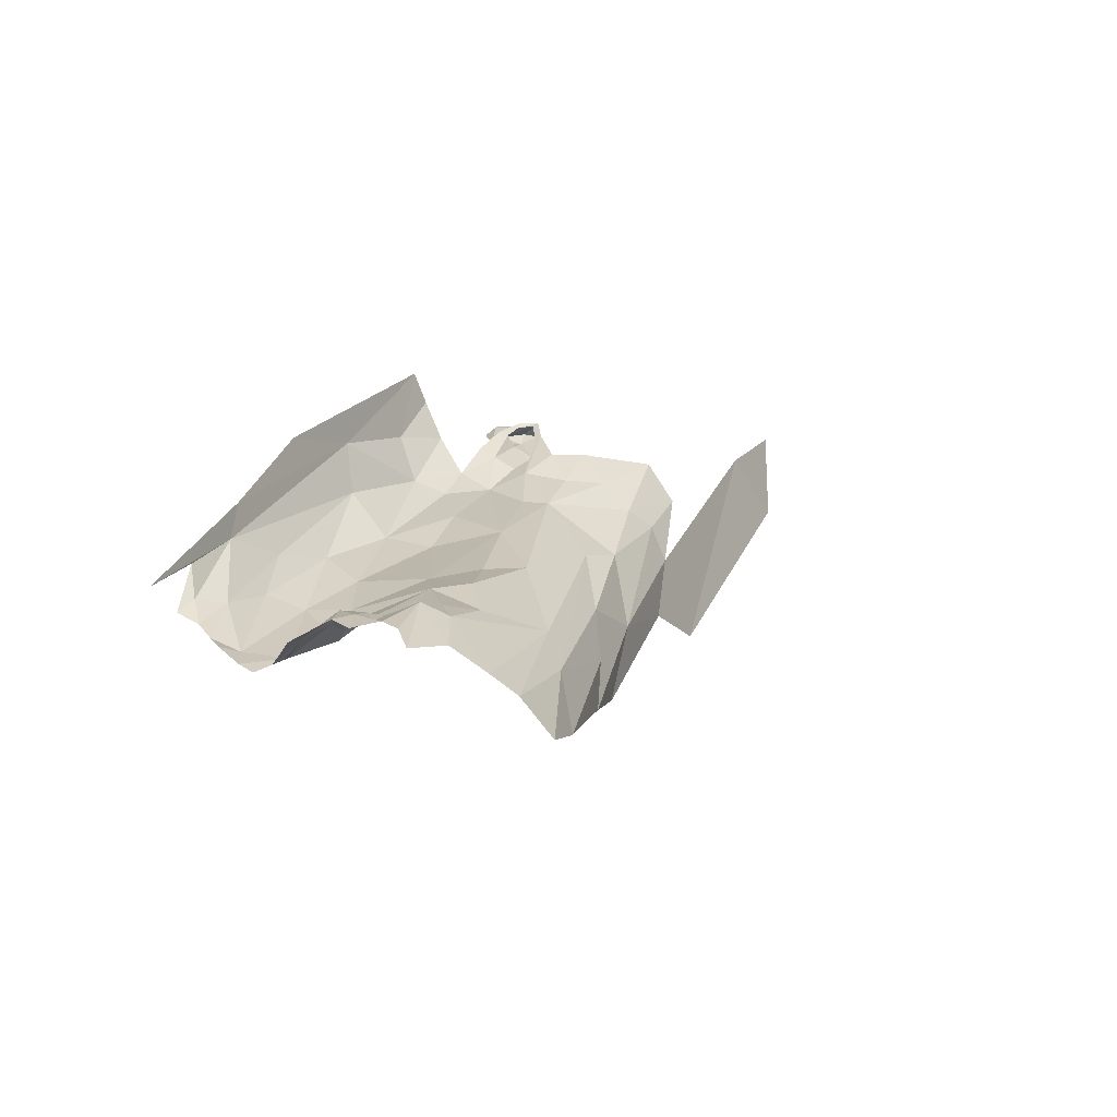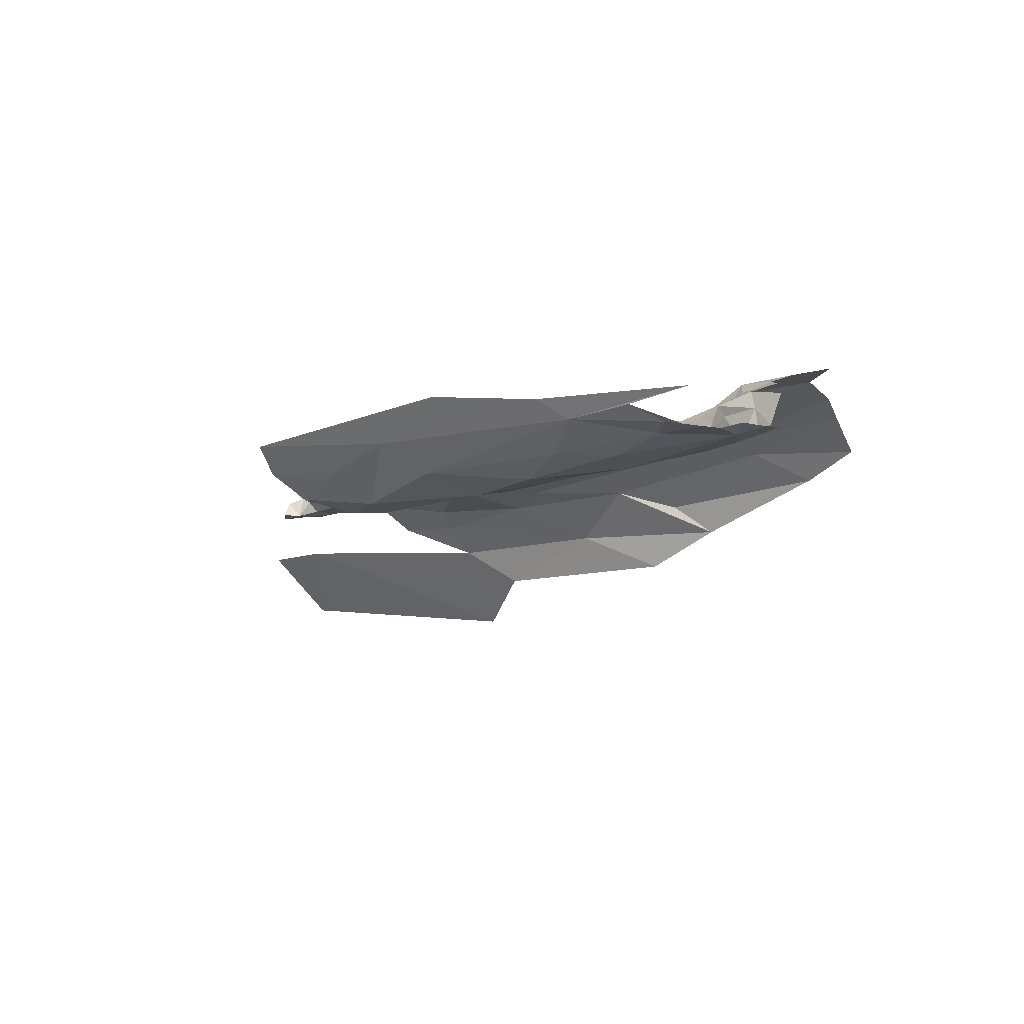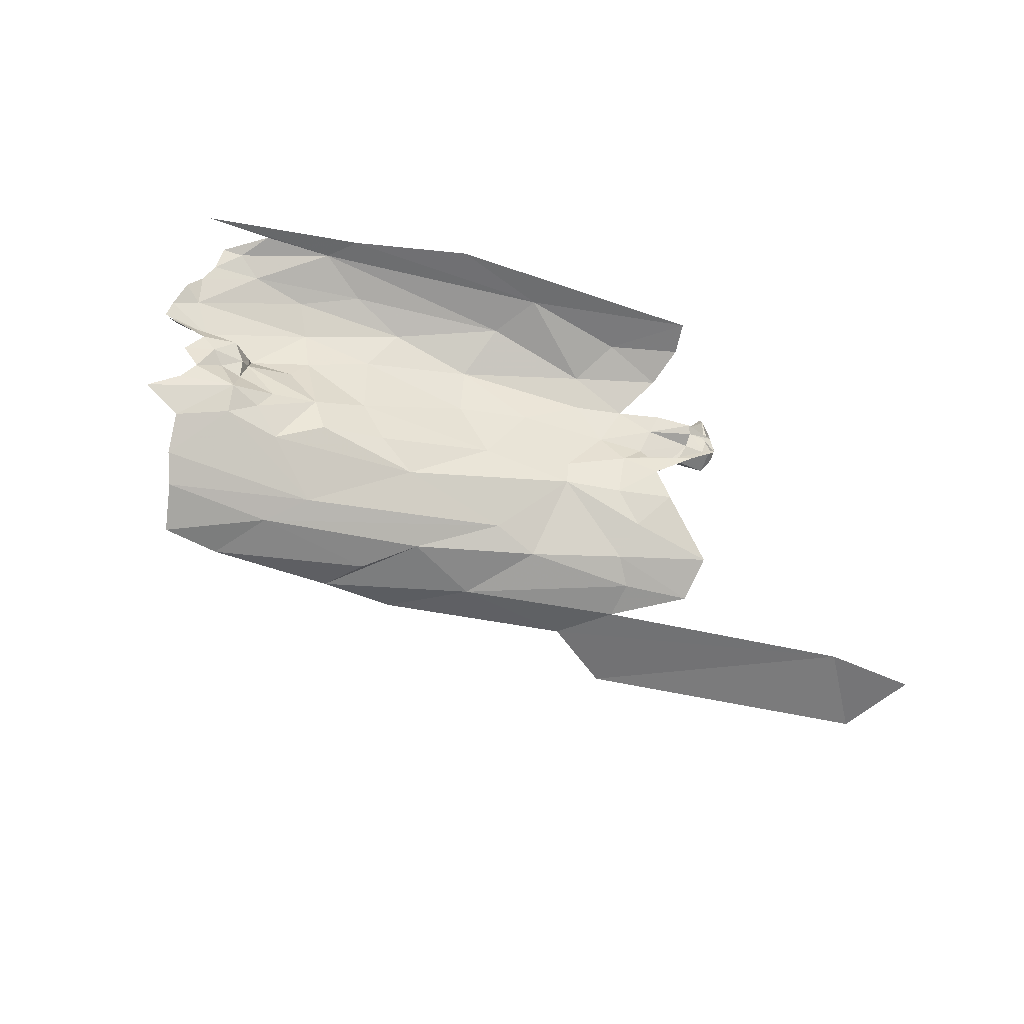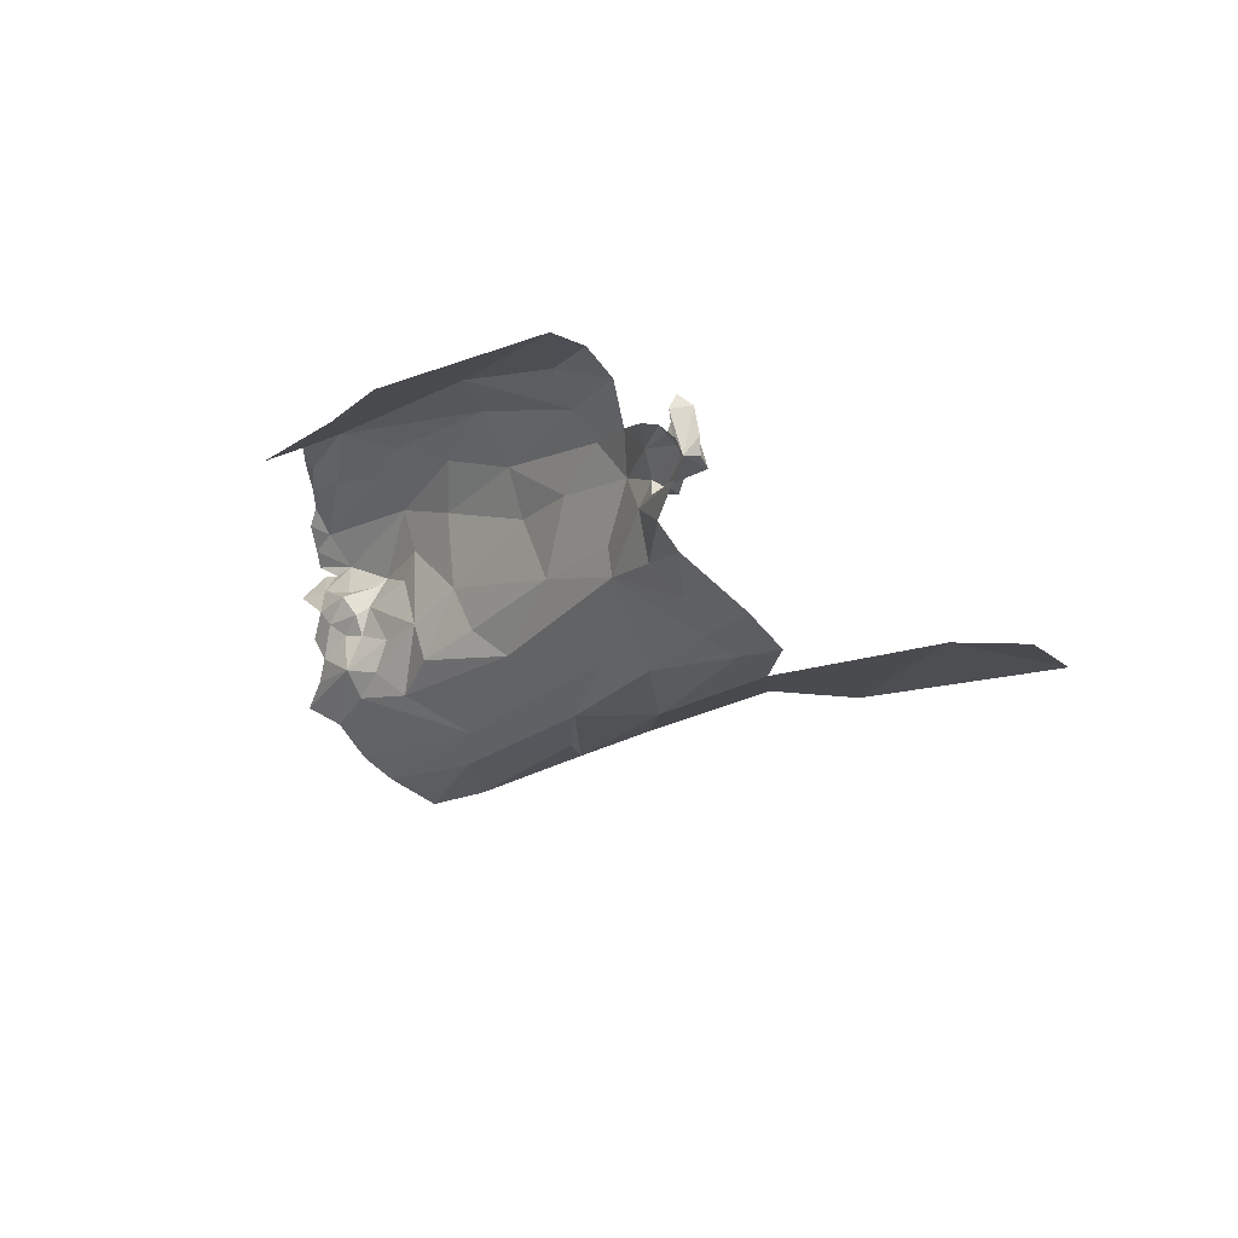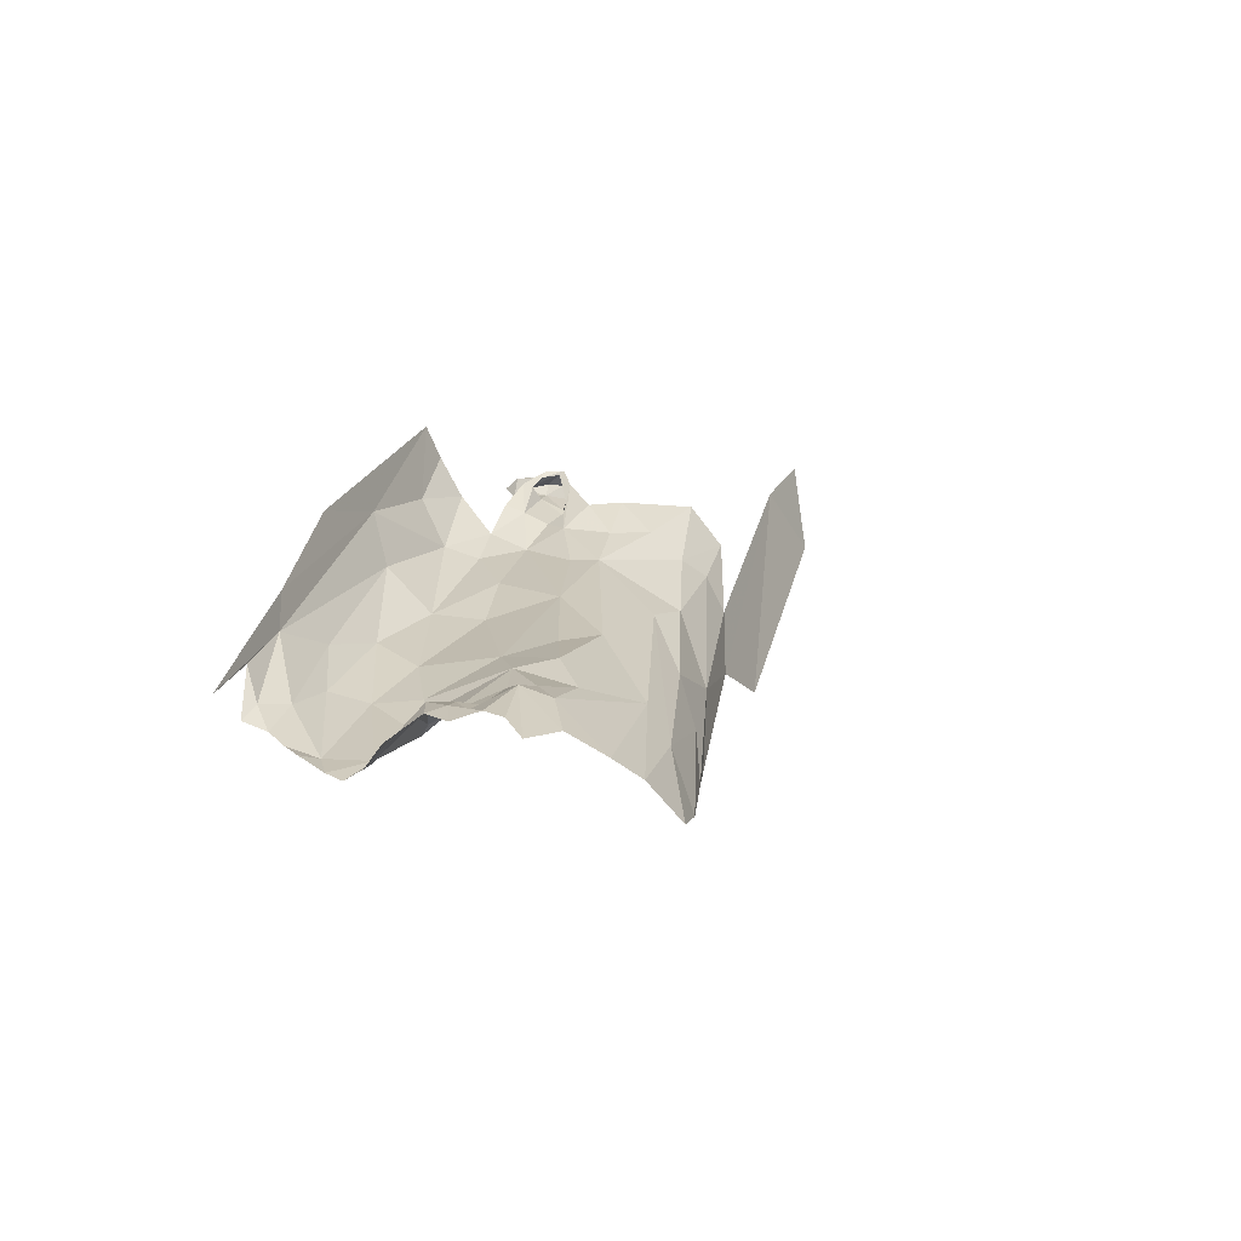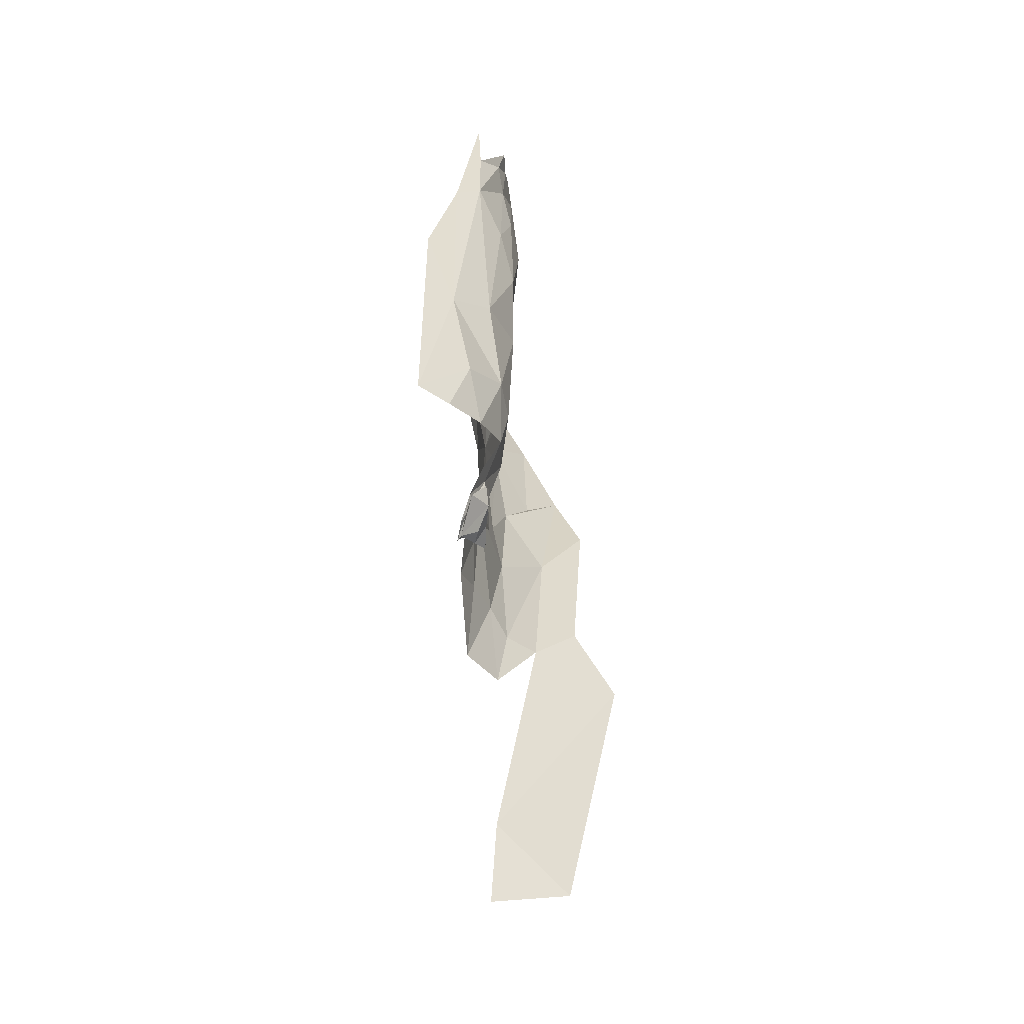
<metadata>
{"format":"obj","ext":"obj","renderer":"f3d","projection":"perspective","resolution":1024,"background":"white","views":[{"elev":35.7,"azim":138.7,"up":"+Y"},{"elev":7.1,"azim":65.6,"up":"+Y"},{"elev":55.3,"azim":-143.6,"up":"+Y"},{"elev":23.3,"azim":-116.8,"up":"+Z"},{"elev":36.4,"azim":130.5,"up":"+Y"},{"elev":62.5,"azim":-74.2,"up":"+Z"}]}
</metadata>
<code>
v -4.853 6.564 -0.4484
v -4.651 6.629 -0.6304
v -4.809 6.557 -0.5907
v -4.859 6.604 -0.1211
v -4.997 6.548 -0.211
v -4.96 6.541 -0.2189
v -4.618 6.672 -0.2257
v -4.615 6.585 -0.4437
v -5.015 6.522 -0.2323
v -4.324 6.648 -0.5173
v -5.01 6.544 -0.2299
v -4.83 6.535 -0.251
v -4.899 6.54 -0.2567
v -4.894 6.543 -0.223
v -4.898 6.548 -0.338
v -4.995 6.548 -0.2657
v -4.93 6.546 -0.3089
v -4.993 6.533 -0.4308
v -5.118 6.507 -0.4094
v -5.01 6.548 -0.3589
v -4.849 6.56 -0.1735
v -4.943 6.521 -0.1947
v -4.137 6.72 -0.6652
v -4.126 6.731 -0.4972
v -4.907 6.534 -0.298
v -4.138 6.726 -0.5338
v -4.963 6.555 -0.3315
v -4.986 6.545 -0.2164
v -4.964 6.54 -0.1832
v -4.95 6.522 -0.1699
v -4.135 6.721 -0.5653
v -4.835 6.533 -0.319
v -4.284 6.674 -0.4783
v -4.443 6.624 -0.4043
v -4.579 6.625 -0.2884
v -4.963 6.524 -0.2332
v -4.732 6.562 -0.2501
v -4.763 6.542 -0.2901
v -4.094 6.787 -0.4901
v -4.188 6.756 -0.4437
v -4.325 6.757 -0.3603
v -4.977 6.511 -0.1794
v -4.371 6.652 -0.566
v -5.019 6.547 -0.2307
v -4.932 6.551 -0.4022
v -4.712 6.566 -0.3791
v -4.3 6.671 -0.6327
v -4.493 6.753 -0.2631
v -4.208 6.694 -0.643
v -4.158 6.709 -0.6044
v -4.83 6.559 -0.4123
v -5.007 6.519 -0.2088
v -5.028 6.469 -0.5131
v -4.878 6.521 -0.5837
v -4.811 6.47 -0.688
v -4.996 6.506 -0.4898
v -4.131 6.722 -0.6395
v -4.128 6.729 -0.5968
v -4.441 6.626 -0.4862
v -4.574 6.587 -0.3786
v -4.507 6.648 -0.5763
v -4.968 6.518 -0.2748
v -4.162 6.731 -0.4884
v -4.951 6.547 -0.2074
v -4.99 6.511 -0.2191
v -4.952 6.518 -0.3054
v -4.963 6.542 -0.2861
v -5.025 6.423 -0.5513
v -4.206 6.711 -0.5014
v -5.009 6.508 -0.2537
v -4.358 6.671 -0.4054
v -5.121 6.458 -0.4677
v -4.284 6.729 -0.396
v -4.855 6.653 -0.0976
v -4.759 6.603 -0.1794
v -4.579 6.652 -0.6138
v -4.557 6.648 -0.7888
v -4.723 6.559 -0.7092
v -4.953 6.376 -0.6127
v -5.037 6.286 -0.6065
v -5.377 6.385 -0.3714
v -5.441 6.257 -0.4037
v -4.371 6.67 -0.611
v -4.333 6.771 -0.8442
v -5.502 6.358 -0.3298
v -4.615 6.497 -0.8334
v -4.663 6.537 -0.7867
v -4.472 6.596 -0.9379
v -4.167 6.72 -0.6689
v -4.178 6.766 -0.6932
v -4.463 6.713 -0.7531
v -4.254 6.764 -0.6882
v -4.216 6.742 -0.6721
v -4.388 6.754 -0.7801
v -4.358 6.741 -0.897
v -4.508 6.698 -0.6808
v -4.31 6.746 -0.7087
v -4.409 6.737 -0.7328
v -4.341 6.731 -0.7004
v -4.19 6.712 -0.6618
v -4.405 6.649 -0.9759
v -4.458 6.692 -0.6438
v -4.701 6.428 -0.7707
v -4.714 6.596 -0.4959
v -4.294 6.776 -0.7486
v -4.305 6.69 -0.6409
v -4.252 6.775 -0.732
v -4.286 6.762 -0.6971
v -4.324 6.732 -0.6728
v -4.292 6.741 -0.653
v -4.402 6.715 -0.6868
v -4.325 6.71 -0.6631
v -4.268 6.795 -0.8384
v -4.293 6.785 -0.7868
v -4.367 6.767 -0.7396
v -4.52 6.639 -0.859
v -4.276 6.726 -0.6552
v -4.383 6.708 -0.9298
f 1 2 3
f 28 5 6
f 75 21 4
f 75 4 74
f 12 13 14
f 15 16 17
f 18 19 20
f 59 34 10
f 59 10 43
f 15 27 16
f 33 71 69
f 29 30 42
f 12 32 13
f 9 70 11
f 34 71 33
f 37 21 75
f 47 10 49
f 36 22 6
f 26 31 69
f 24 63 40
f 42 65 52
f 44 5 28
f 1 45 15
f 1 18 45
f 28 29 11
f 28 22 29
f 25 15 17
f 32 104 51
f 38 32 12
f 11 29 42
f 53 54 55
f 56 1 54
f 16 11 67
f 67 17 16
f 38 12 37
f 18 56 19
f 56 54 53
f 41 39 73
f 57 23 49
f 104 1 51
f 104 2 1
f 8 104 46
f 8 46 60
f 36 25 66
f 71 34 35
f 36 13 25
f 34 33 10
f 21 37 12
f 70 62 67
f 64 6 5
f 13 36 6
f 28 6 22
f 75 7 37
f 43 61 59
f 47 43 10
f 9 52 65
f 23 100 49
f 57 49 50
f 69 71 73
f 26 69 63
f 26 63 24
f 43 47 83
f 62 36 66
f 66 17 67
f 66 25 17
f 55 68 53
f 102 61 43
f 61 8 59
f 65 70 9
f 41 7 48
f 50 69 31
f 65 62 70
f 50 31 58
f 36 62 65
f 25 32 15
f 25 13 32
f 37 7 35
f 53 68 72
f 37 35 60
f 50 10 33
f 11 44 28
f 11 16 44
f 22 30 29
f 50 33 69
f 35 34 60
f 37 60 38
f 46 32 38
f 46 38 60
f 73 39 40
f 73 40 63
f 3 54 1
f 36 65 22
f 73 35 7
f 73 7 41
f 10 50 49
f 15 51 1
f 15 32 51
f 45 27 15
f 20 45 18
f 20 27 45
f 43 83 102
f 46 104 32
f 8 61 104
f 48 7 74
f 59 60 34
f 18 1 56
f 58 57 50
f 8 60 59
f 76 104 61
f 67 62 66
f 11 52 9
f 11 42 52
f 69 73 63
f 35 73 71
f 7 75 74
f 13 64 14
f 13 6 64
f 3 77 116
f 108 110 92
f 70 67 11
f 49 117 47
f 72 56 53
f 72 19 56
f 106 109 112
f 98 111 115
f 22 42 30
f 22 65 42
f 99 115 111
f 99 111 112
f 112 83 47
f 55 54 78
f 79 80 81
f 82 81 80
f 112 47 106
f 86 87 88
f 89 90 93
f 90 92 93
f 94 95 77
f 91 98 94
f 117 93 110
f 91 102 98
f 2 104 76
f 117 110 106
f 108 109 110
f 3 78 54
f 118 77 95
f 55 78 86
f 93 117 49
f 118 116 77
f 115 114 113
f 111 98 102
f 108 107 105
f 79 55 103
f 79 81 68
f 108 105 97
f 117 106 47
f 61 96 76
f 61 102 96
f 76 96 2
f 115 113 84
f 116 101 88
f 116 118 101
f 89 93 100
f 97 99 109
f 97 115 99
f 112 109 99
f 106 110 109
f 102 91 96
f 115 84 94
f 114 115 105
f 105 115 97
f 78 116 87
f 78 87 86
f 92 107 108
f 92 110 93
f 98 115 94
f 103 55 86
f 2 77 3
f 91 94 77
f 91 2 96
f 91 77 2
f 100 93 49
f 83 112 102
f 81 82 85
f 116 78 3
f 116 88 87
f 108 97 109
f 111 102 112
f 94 84 95
f 55 79 68

</code>
